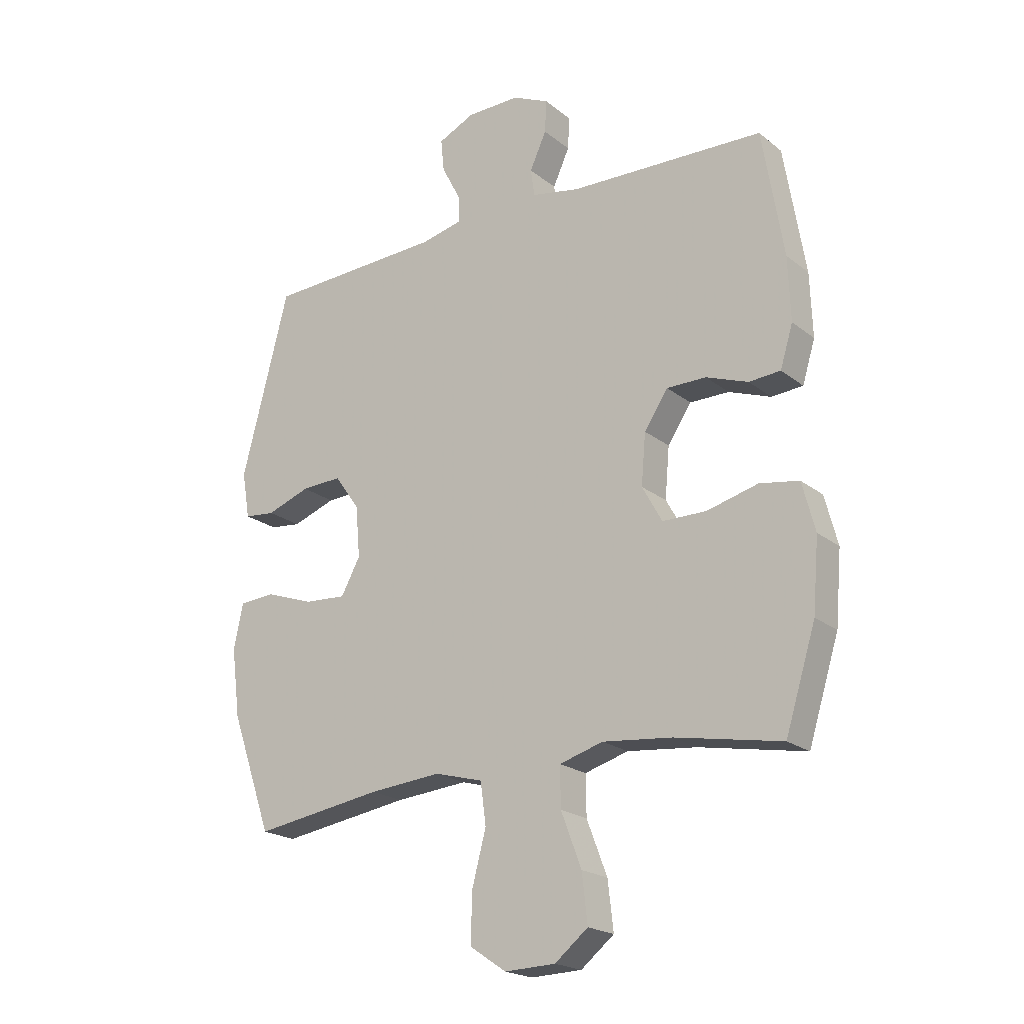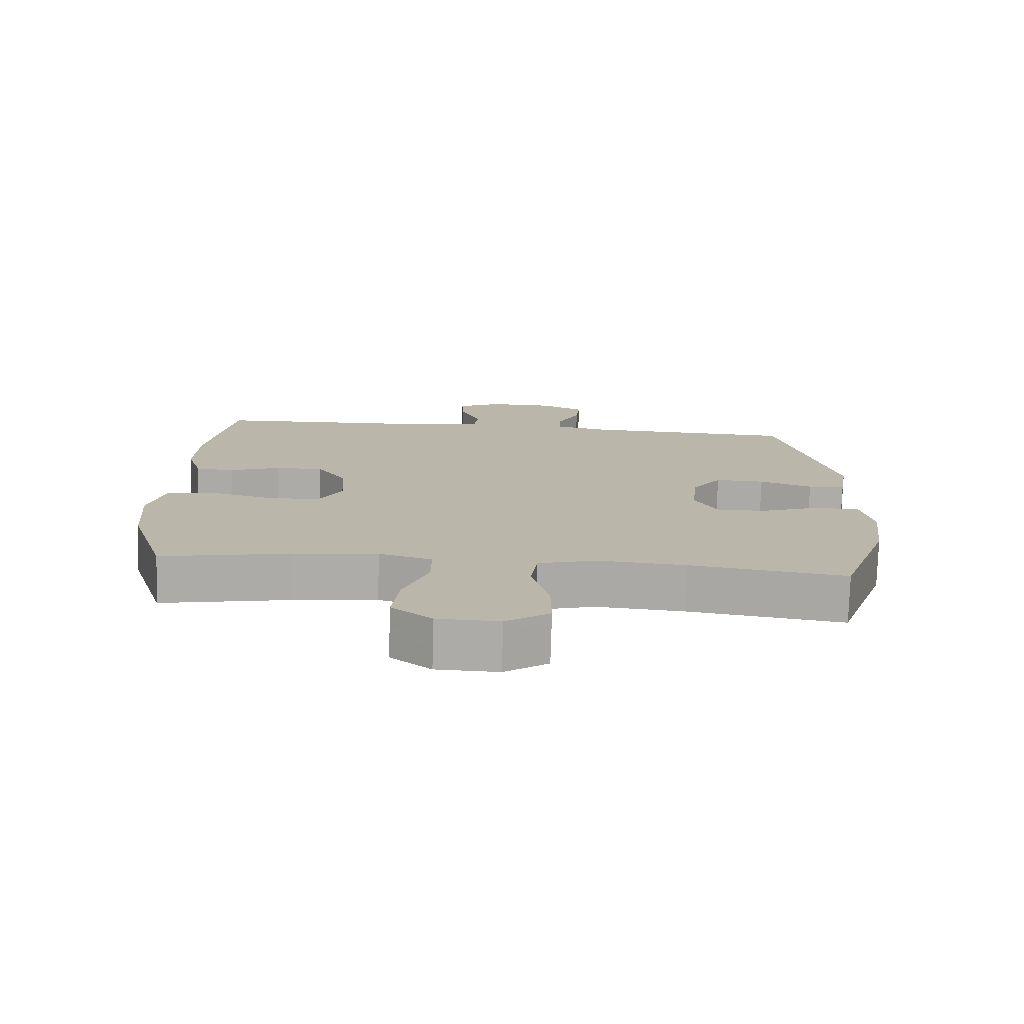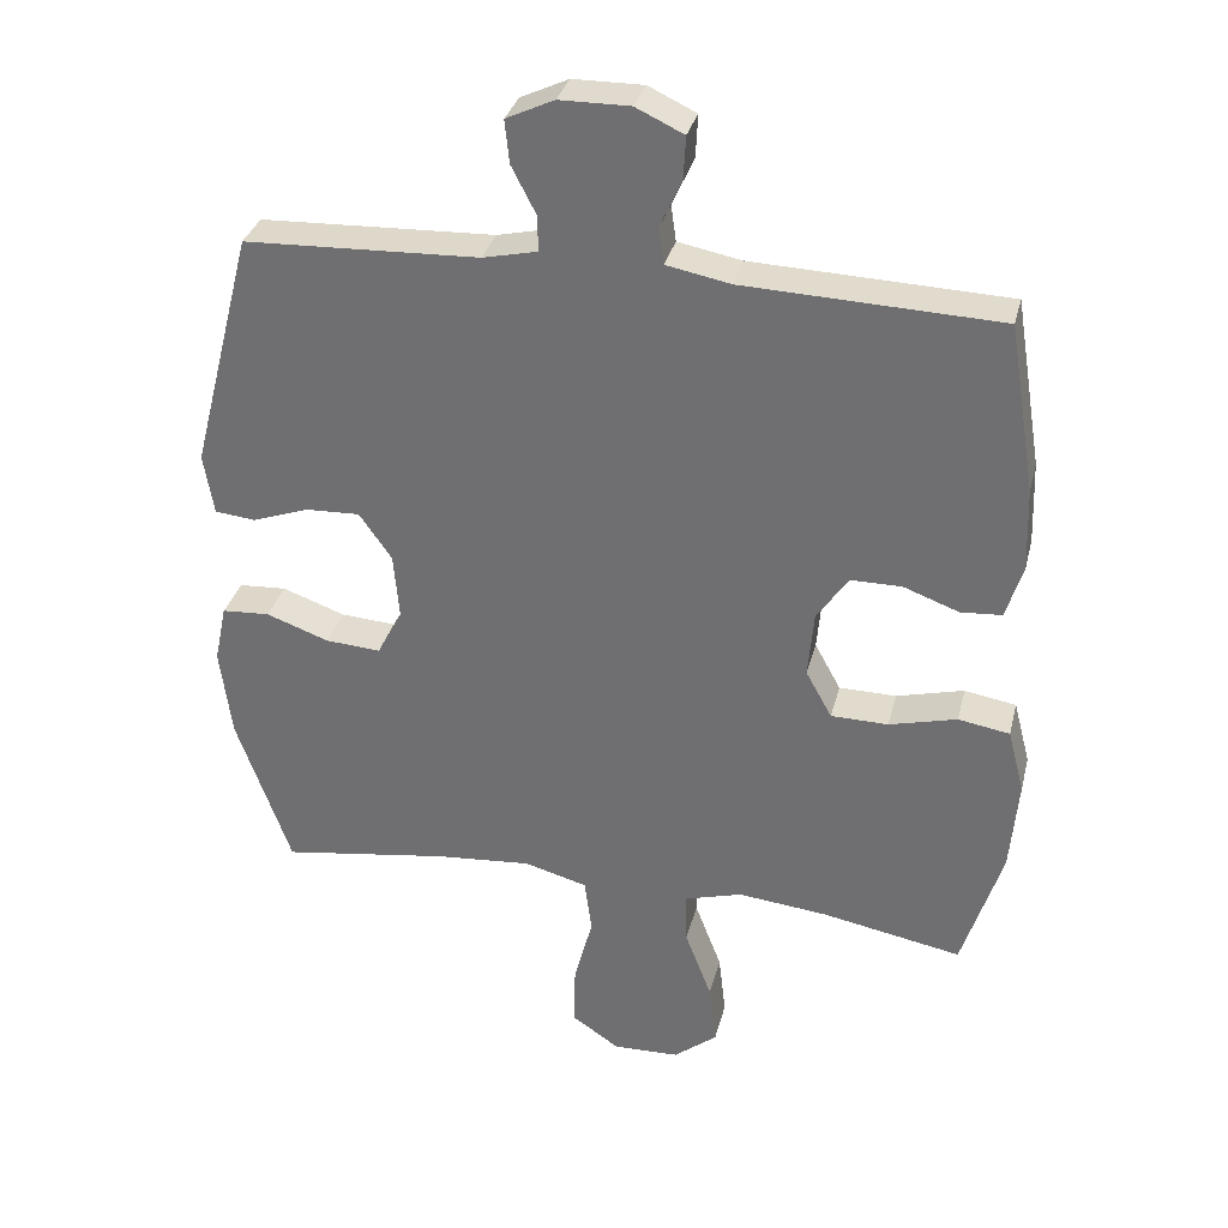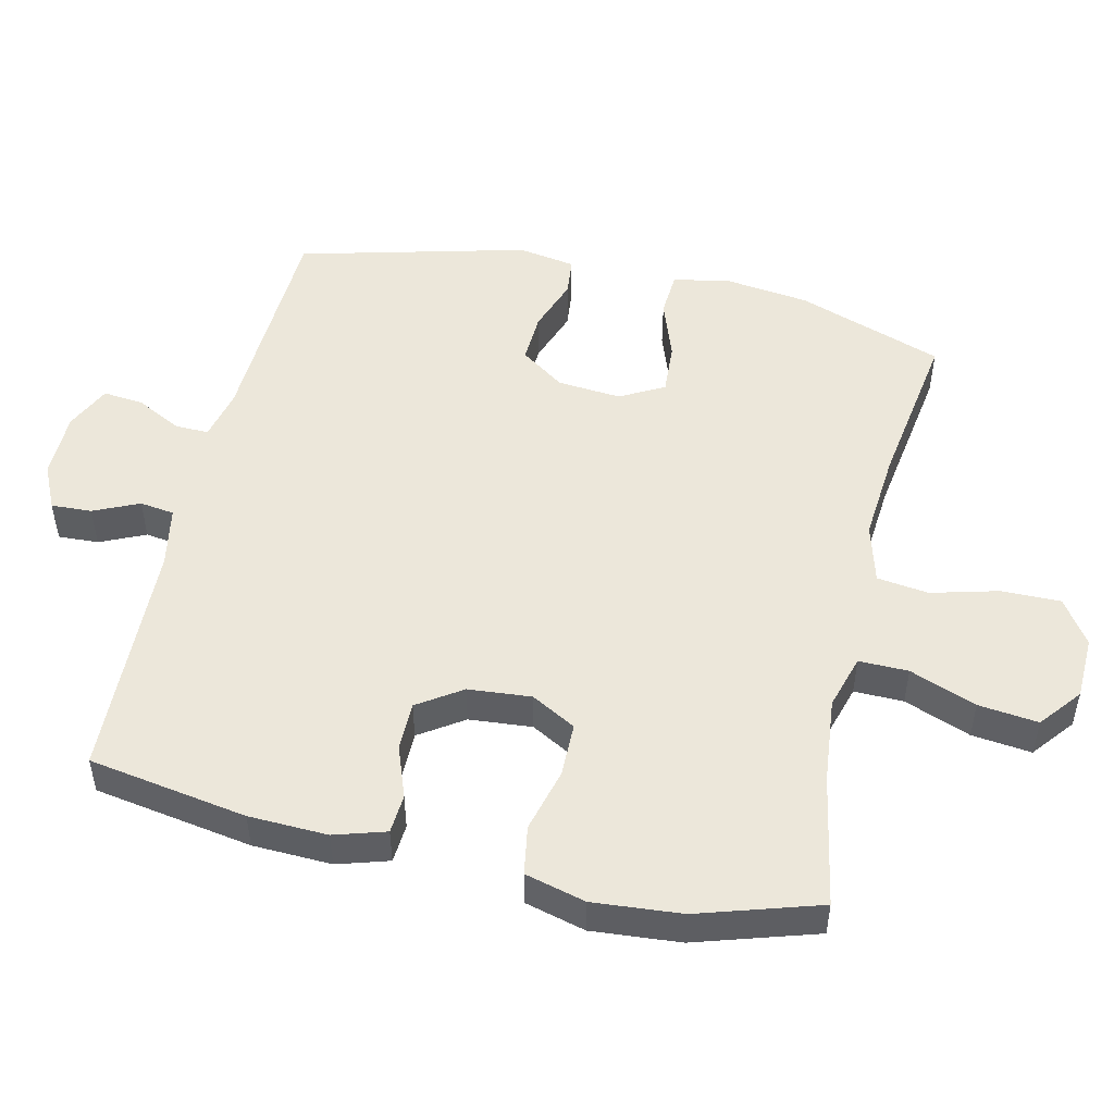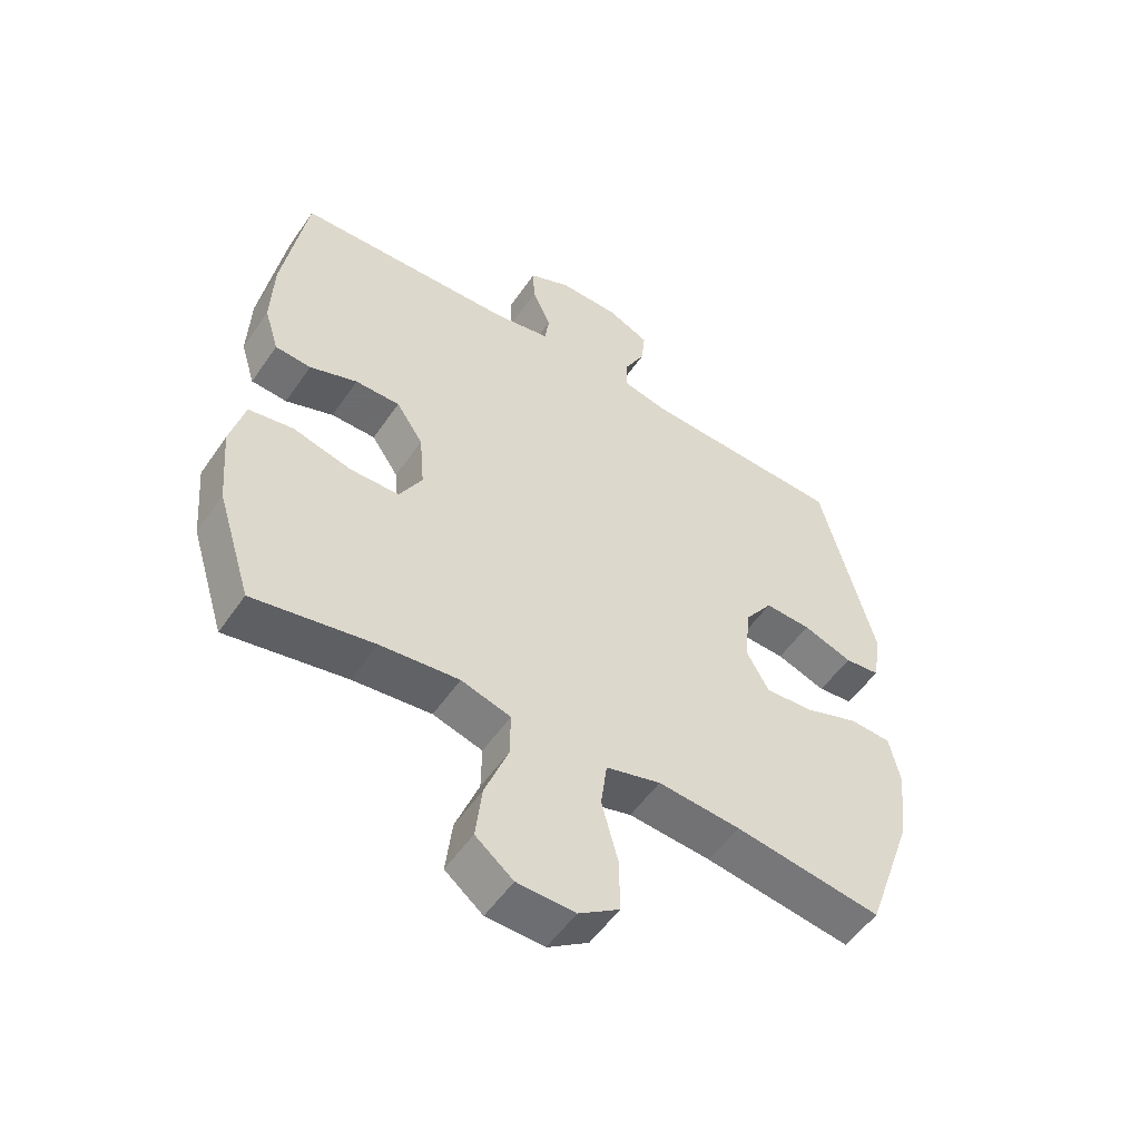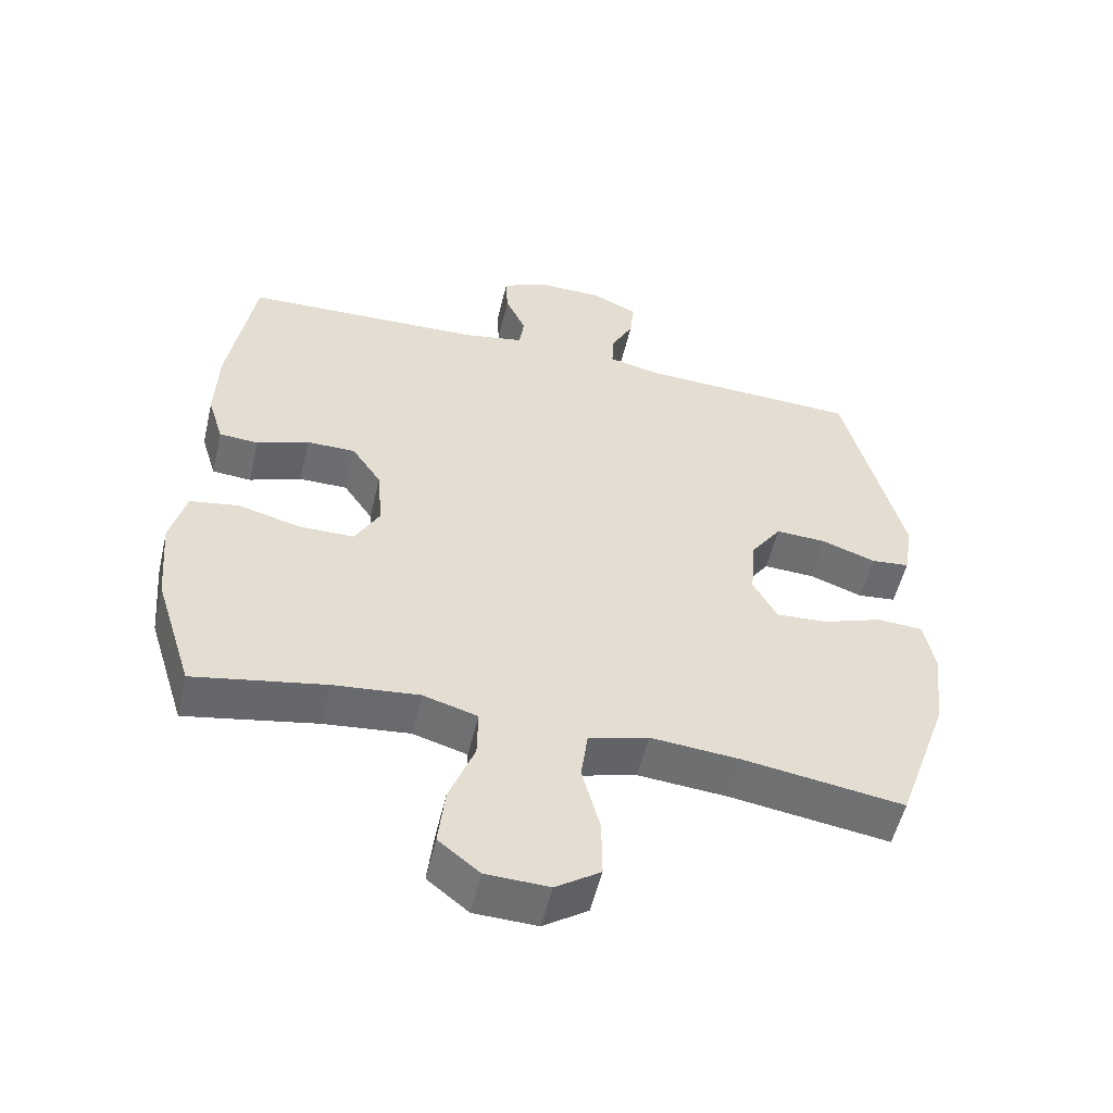
<metadata>
{"format":"obj","ext":"obj","renderer":"f3d","projection":"perspective","resolution":1024,"background":"white","views":[{"elev":-20.8,"azim":35.9,"up":"+Z"},{"elev":-76.4,"azim":178.3,"up":"+Z"},{"elev":32.9,"azim":13.7,"up":"+Z"},{"elev":50.3,"azim":103.0,"up":"+Y"},{"elev":-53.5,"azim":146.3,"up":"+Z"},{"elev":-54.0,"azim":166.8,"up":"+Z"}]}
</metadata>
<code>
v -0.5 0.07 0.5
v -0.177 0.07 0.513
v -0.102 0.07 0.53
v -0.103 0.07 0.579
v -0.137 0.07 0.645
v -0.143 0.07 0.704
v -0.077 0.07 0.735
v 0.02 0.07 0.736
v 0.086 0.07 0.705
v 0.083 0.07 0.646
v 0.053 0.07 0.58
v 0.06 0.07 0.53
v 0.148 0.07 0.513
v 0.5 0.07 0.5
v 0.538 0.07 0.269
v 0.542 0.07 0.154
v 0.519 0.07 0.079
v 0.462 0.07 0.075
v 0.386 0.07 0.103
v 0.315 0.07 0.103
v 0.272 0.07 0.039
v 0.264 0.07 -0.053
v 0.3 0.07 -0.118
v 0.379 0.07 -0.119
v 0.472 0.07 -0.095
v 0.543 0.07 -0.107
v 0.566 0.07 -0.195
v 0.555 0.07 -0.324
v 0.5 0.07 -0.5
v 0.308 0.07 -0.464
v 0.183 0.07 -0.451
v 0.104 0.07 -0.474
v 0.105 0.07 -0.546
v 0.142 0.07 -0.643
v 0.152 0.07 -0.73
v 0.092 0.07 -0.778
v 0 0.07 -0.781
v -0.065 0.07 -0.737
v -0.064 0.07 -0.651
v -0.038 0.07 -0.553
v -0.048 0.07 -0.478
v -0.135 0.07 -0.454
v -0.266 0.07 -0.465
v -0.5 0.07 -0.5
v -0.575 0.07 -0.287
v -0.591 0.07 -0.162
v -0.574 0.07 -0.081
v -0.508 0.07 -0.077
v -0.421 0.07 -0.108
v -0.345 0.07 -0.113
v -0.31 0.07 -0.049
v -0.318 0.07 0.044
v -0.363 0.07 0.108
v -0.437 0.07 0.105
v -0.516 0.07 0.077
v -0.572 0.07 0.083
v -0.586 0.07 0.167
v -0.5 0 0.5
v -0.177 0 0.513
v -0.102 0 0.53
v -0.103 0 0.579
v -0.137 0 0.645
v -0.143 0 0.704
v -0.077 0 0.735
v 0.02 0 0.736
v 0.086 0 0.705
v 0.083 0 0.646
v 0.053 0 0.58
v 0.06 0 0.53
v 0.148 0 0.513
v 0.5 0 0.5
v 0.538 0 0.269
v 0.542 0 0.154
v 0.519 0 0.079
v 0.462 0 0.075
v 0.386 0 0.103
v 0.315 0 0.103
v 0.272 0 0.039
v 0.264 0 -0.053
v 0.3 0 -0.118
v 0.379 0 -0.119
v 0.472 0 -0.095
v 0.543 0 -0.107
v 0.566 0 -0.195
v 0.555 0 -0.324
v 0.5 0 -0.5
v 0.308 0 -0.464
v 0.183 0 -0.451
v 0.104 0 -0.474
v 0.105 0 -0.546
v 0.142 0 -0.643
v 0.152 0 -0.73
v 0.092 0 -0.778
v 0 0 -0.781
v -0.065 0 -0.737
v -0.064 0 -0.651
v -0.038 0 -0.553
v -0.048 0 -0.478
v -0.135 0 -0.454
v -0.266 0 -0.465
v -0.5 0 -0.5
v -0.575 0 -0.287
v -0.591 0 -0.162
v -0.574 0 -0.081
v -0.508 0 -0.077
v -0.421 0 -0.108
v -0.345 0 -0.113
v -0.31 0 -0.049
v -0.318 0 0.044
v -0.363 0 0.108
v -0.437 0 0.105
v -0.516 0 0.077
v -0.572 0 0.083
v -0.586 0 0.167
f 54 55 56 57
f 53 54 57 1
f 52 53 1 2
f 51 52 2 3
f 46 47 48 49
f 46 49 50
f 43 44 45 46
f 42 43 46 50
f 41 42 50 51
f 37 38 39 40
f 37 40 41
f 36 37 41
f 33 34 35 36
f 32 33 36 41
f 31 32 41 51
f 27 28 29 30
f 24 25 26 27
f 23 24 27 30
f 22 23 30 31
f 16 17 18 19
f 16 19 20
f 13 14 15 16
f 12 13 16 20
f 8 9 10 11
f 8 11 12
f 7 8 12
f 4 5 6 7
f 3 4 7 12
f 21 22 31 51
f 20 21 51
f 3 12 20 51
f 114 113 112 111
f 58 114 111 110
f 59 58 110 109
f 60 59 109 108
f 106 105 104 103
f 107 106 103
f 103 102 101 100
f 107 103 100 99
f 108 107 99 98
f 97 96 95 94
f 98 97 94
f 98 94 93
f 93 92 91 90
f 98 93 90 89
f 108 98 89 88
f 87 86 85 84
f 84 83 82 81
f 87 84 81 80
f 88 87 80 79
f 76 75 74 73
f 77 76 73
f 73 72 71 70
f 77 73 70 69
f 68 67 66 65
f 69 68 65
f 69 65 64
f 64 63 62 61
f 69 64 61 60
f 108 88 79 78
f 108 78 77
f 108 77 69 60
f 1 58 59 2
f 2 59 60 3
f 3 60 61 4
f 4 61 62 5
f 5 62 63 6
f 6 63 64 7
f 7 64 65 8
f 8 65 66 9
f 9 66 67 10
f 10 67 68 11
f 11 68 69 12
f 12 69 70 13
f 13 70 71 14
f 14 71 72 15
f 15 72 73 16
f 16 73 74 17
f 17 74 75 18
f 18 75 76 19
f 19 76 77 20
f 20 77 78 21
f 21 78 79 22
f 22 79 80 23
f 23 80 81 24
f 24 81 82 25
f 25 82 83 26
f 26 83 84 27
f 27 84 85 28
f 28 85 86 29
f 29 86 87 30
f 30 87 88 31
f 31 88 89 32
f 32 89 90 33
f 33 90 91 34
f 34 91 92 35
f 35 92 93 36
f 36 93 94 37
f 37 94 95 38
f 38 95 96 39
f 39 96 97 40
f 40 97 98 41
f 41 98 99 42
f 42 99 100 43
f 43 100 101 44
f 44 101 102 45
f 45 102 103 46
f 46 103 104 47
f 47 104 105 48
f 48 105 106 49
f 49 106 107 50
f 50 107 108 51
f 51 108 109 52
f 52 109 110 53
f 53 110 111 54
f 54 111 112 55
f 55 112 113 56
f 56 113 114 57
f 57 114 58 1

</code>
